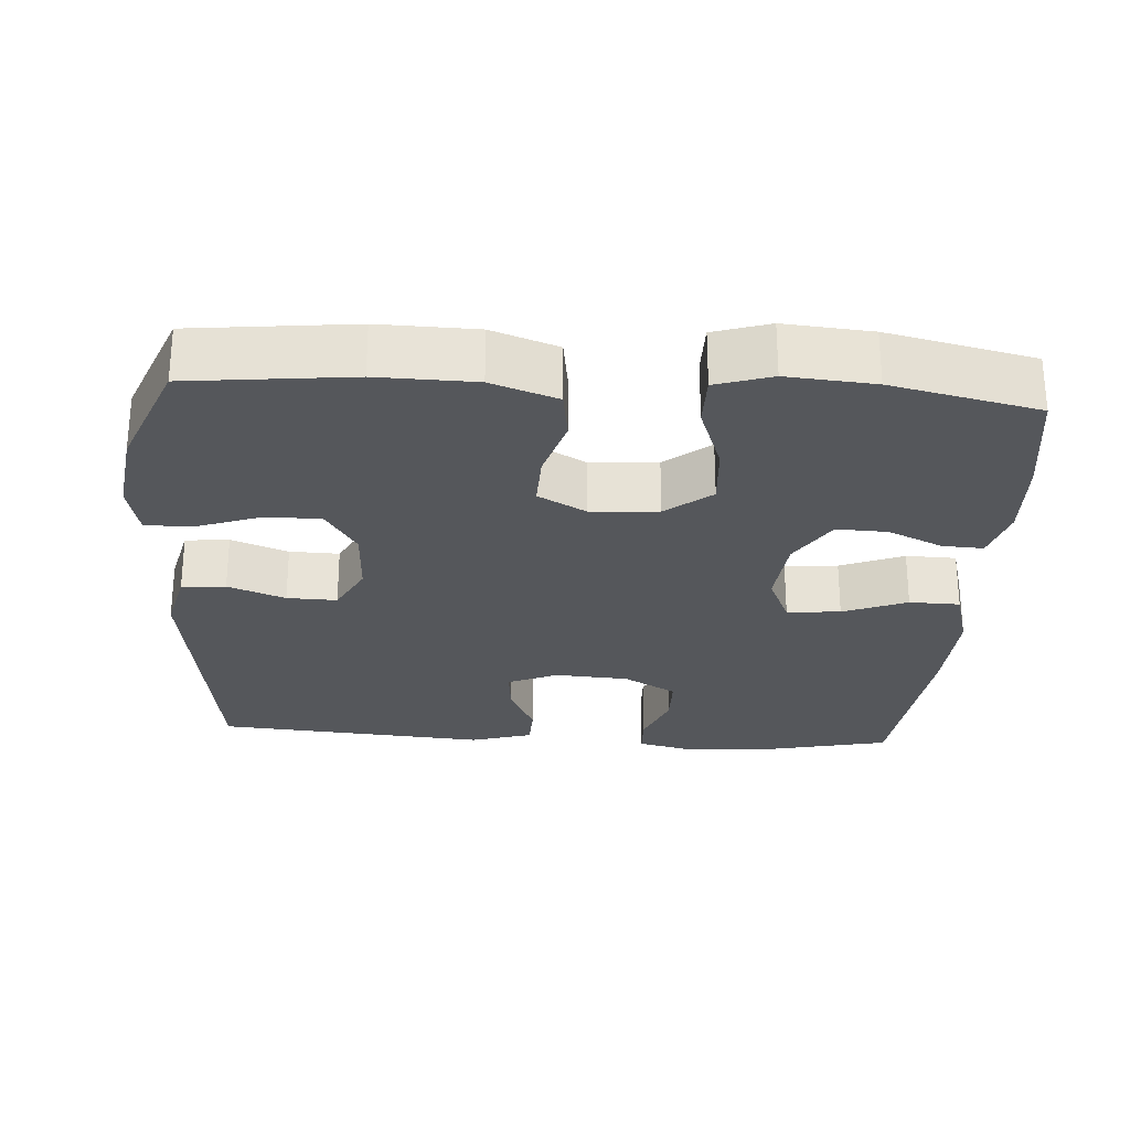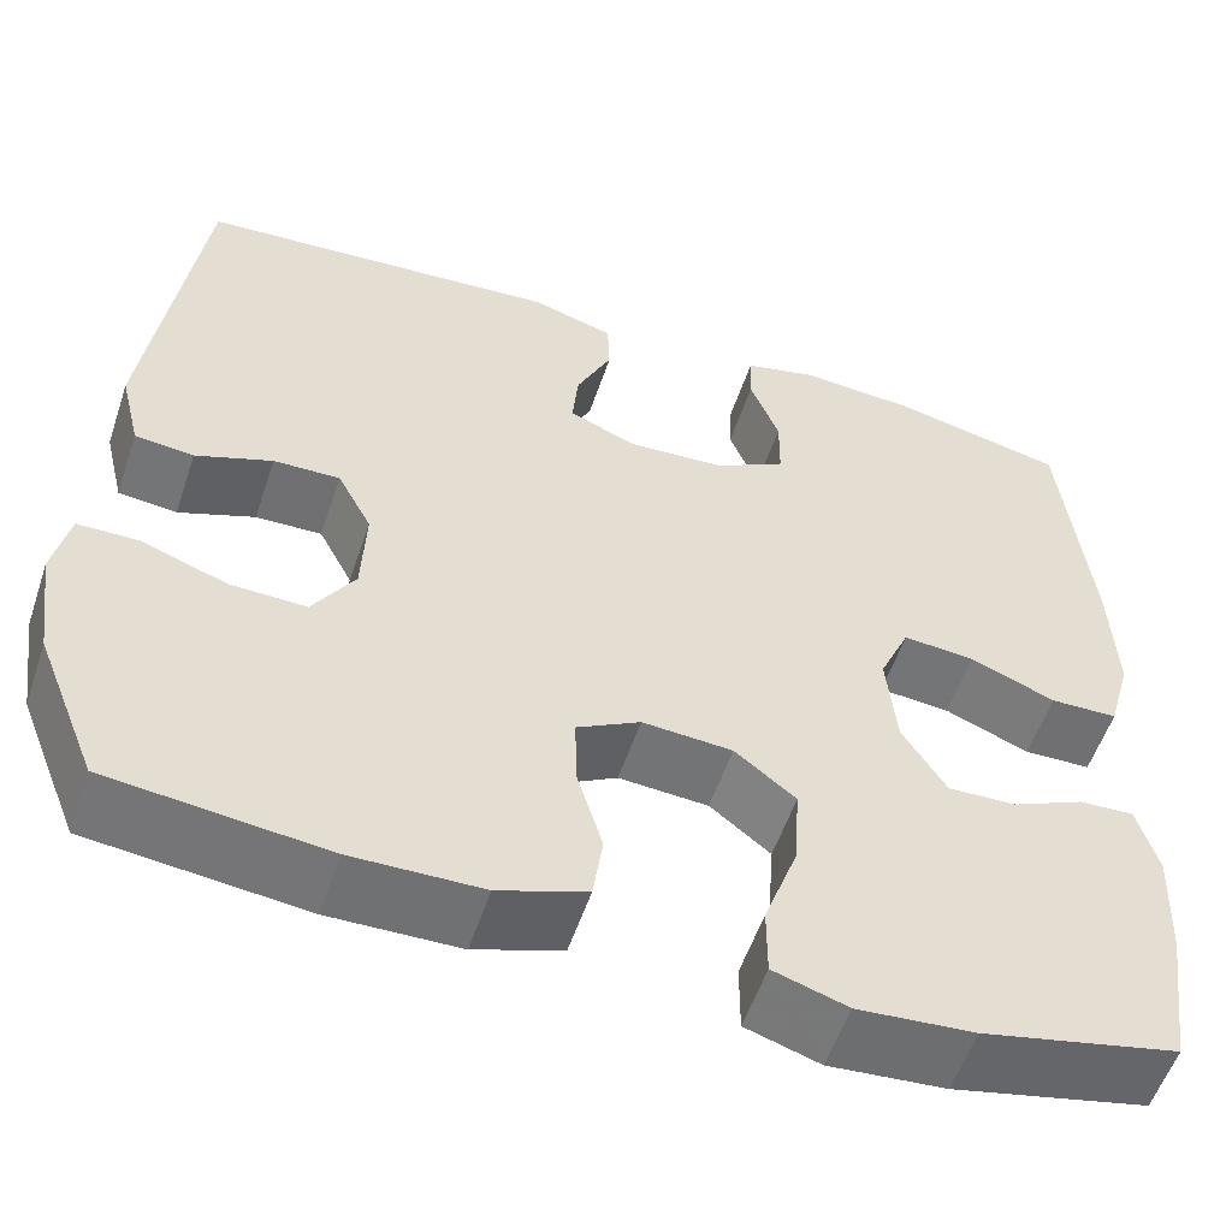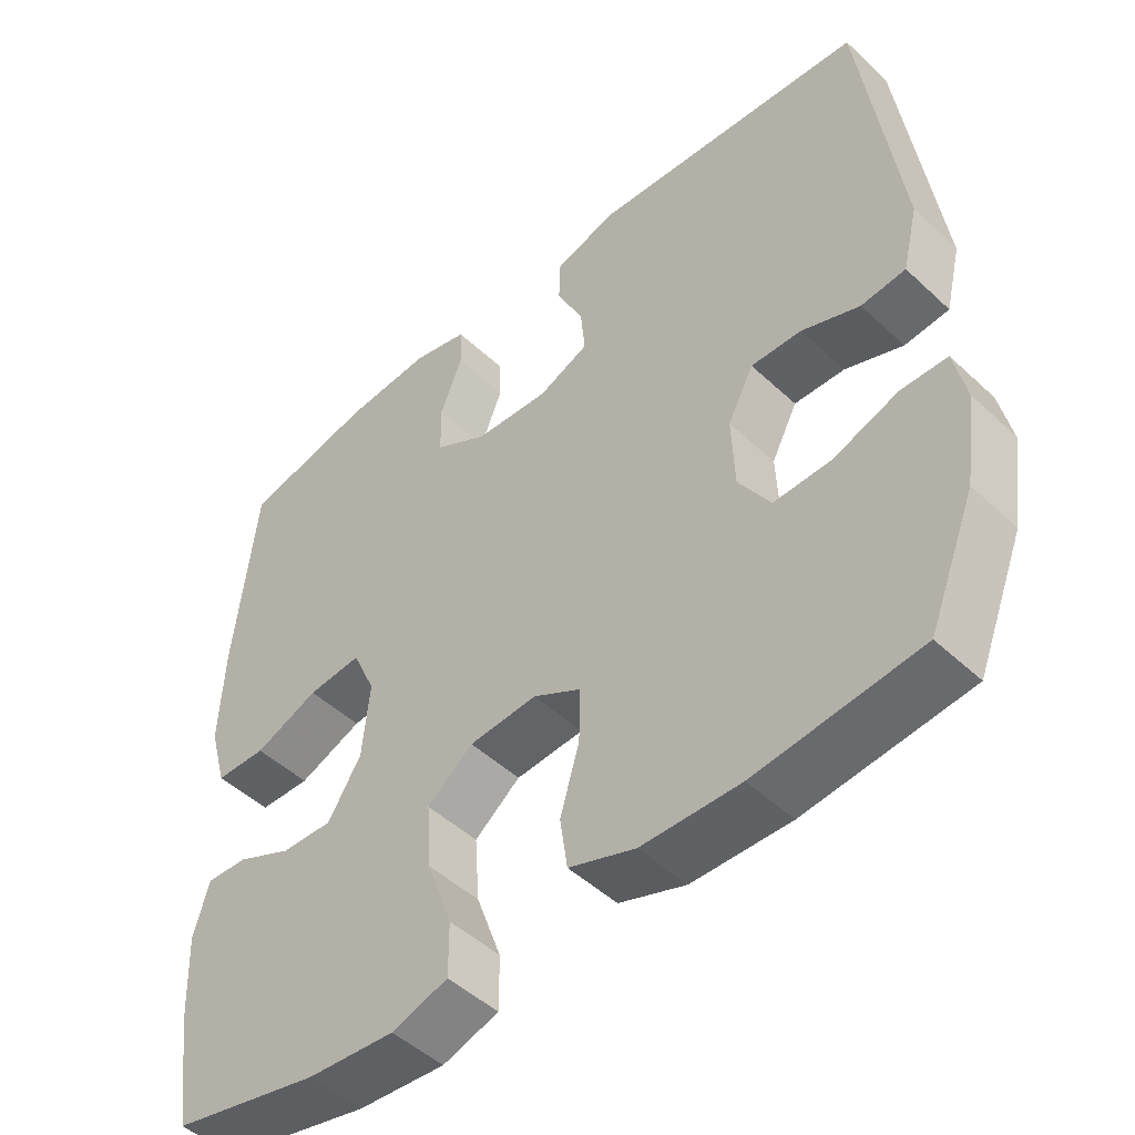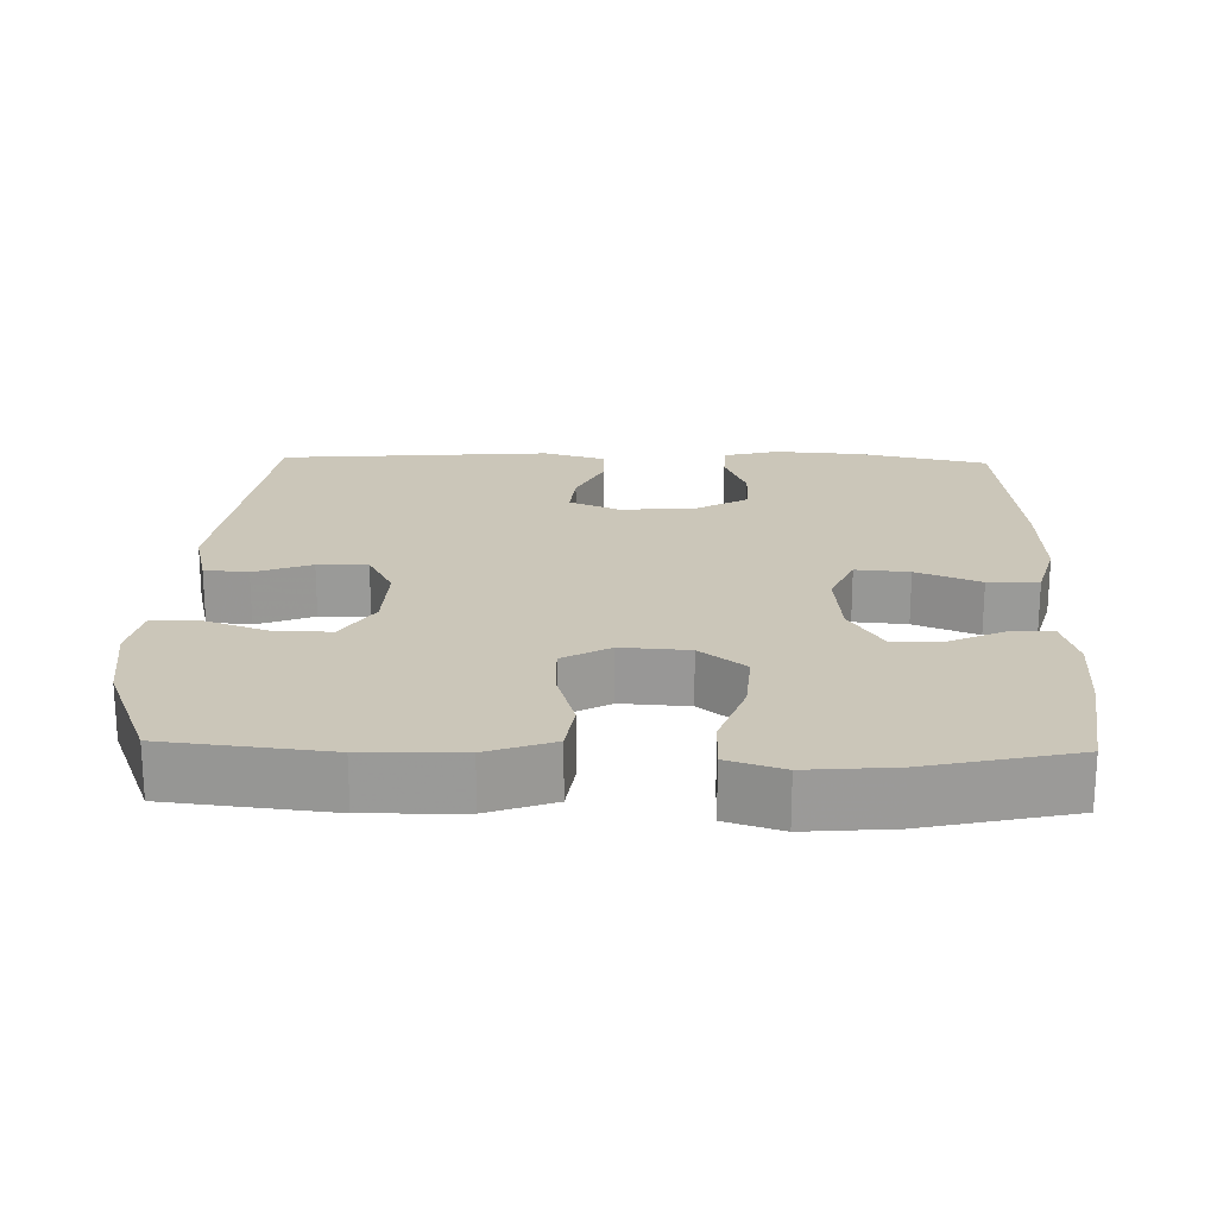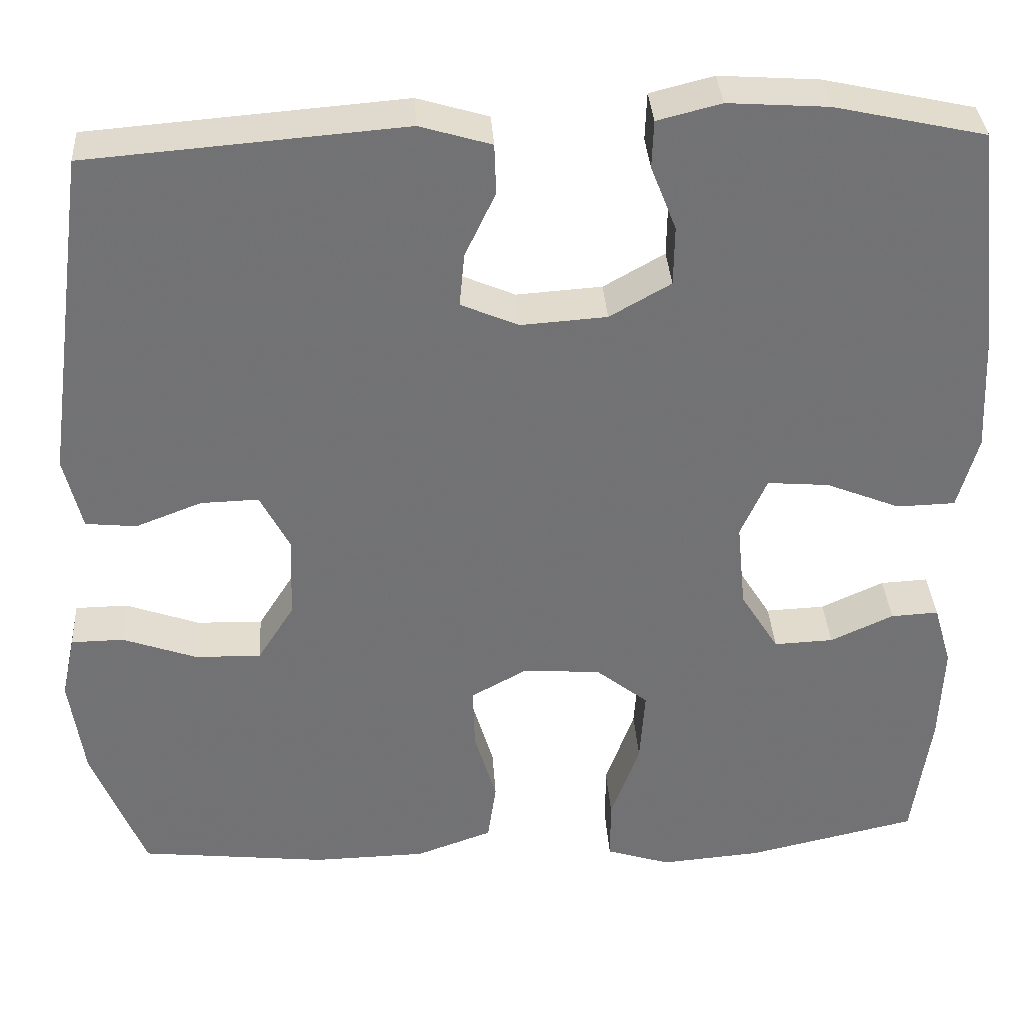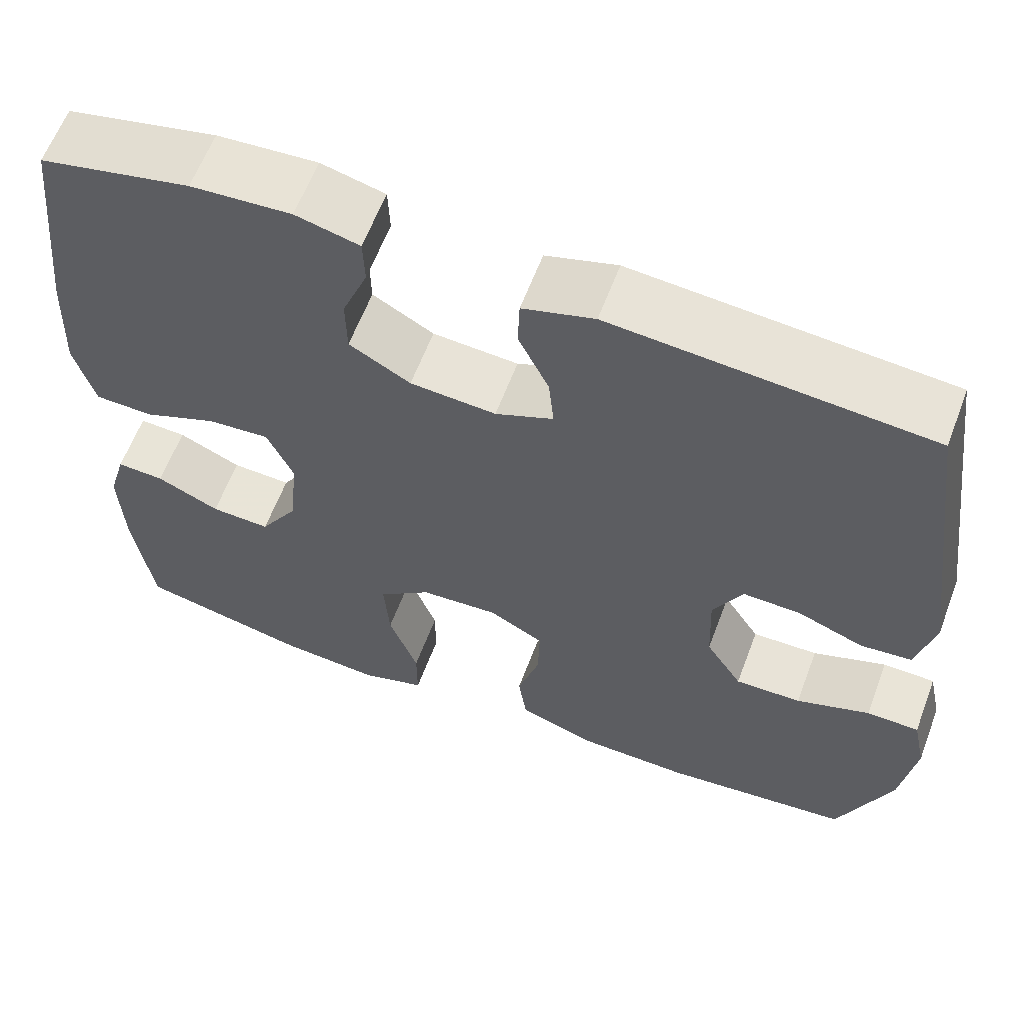
<metadata>
{"format":"obj","ext":"obj","renderer":"f3d","projection":"perspective","resolution":1024,"background":"white","views":[{"elev":-26.8,"azim":176.3,"up":"+Y"},{"elev":-55.4,"azim":161.5,"up":"+Z"},{"elev":-48.4,"azim":43.9,"up":"+Z"},{"elev":20.8,"azim":-178.4,"up":"+Y"},{"elev":34.6,"azim":176.4,"up":"+Z"},{"elev":61.3,"azim":20.6,"up":"+Z"}]}
</metadata>
<code>
v 0.5 0.07 -0.5
v 0.279 0.07 -0.524
v 0.146 0.07 -0.521
v 0.056 0.07 -0.489
v 0.046 0.07 -0.419
v 0.072 0.07 -0.332
v 0.074 0.07 -0.258
v 0.009 0.07 -0.222
v -0.083 0.07 -0.228
v -0.145 0.07 -0.277
v -0.139 0.07 -0.364
v -0.105 0.07 -0.459
v -0.105 0.07 -0.531
v -0.181 0.07 -0.555
v -0.3 0.07 -0.545
v -0.5 0.07 -0.5
v -0.522 0.07 -0.345
v -0.527 0.07 -0.228
v -0.506 0.07 -0.155
v -0.45 0.07 -0.158
v -0.376 0.07 -0.192
v -0.306 0.07 -0.195
v -0.261 0.07 -0.123
v -0.251 0.07 -0.021
v -0.282 0.07 0.049
v -0.355 0.07 0.043
v -0.442 0.07 0.008
v -0.511 0.07 0.01
v -0.535 0.07 0.096
v -0.529 0.07 0.231
v -0.5 0.07 0.5
v -0.323 0.07 0.539
v -0.205 0.07 0.547
v -0.13 0.07 0.528
v -0.128 0.07 0.472
v -0.158 0.07 0.396
v -0.157 0.07 0.326
v -0.085 0.07 0.285
v 0.016 0.07 0.278
v 0.084 0.07 0.307
v 0.078 0.07 0.37
v 0.042 0.07 0.446
v 0.044 0.07 0.505
v 0.128 0.07 0.53
v 0.5 0.07 0.5
v 0.552 0.07 0.111
v 0.531 0.07 0.025
v 0.471 0.07 0.019
v 0.393 0.07 0.049
v 0.325 0.07 0.051
v 0.29 0.07 -0.016
v 0.294 0.07 -0.114
v 0.337 0.07 -0.182
v 0.415 0.07 -0.18
v 0.502 0.07 -0.149
v 0.564 0.07 -0.15
v 0.58 0.07 -0.225
v 0.563 0.07 -0.343
v 0.5 0 -0.5
v 0.279 0 -0.524
v 0.146 0 -0.521
v 0.056 0 -0.489
v 0.046 0 -0.419
v 0.072 0 -0.332
v 0.074 0 -0.258
v 0.009 0 -0.222
v -0.083 0 -0.228
v -0.145 0 -0.277
v -0.139 0 -0.364
v -0.105 0 -0.459
v -0.105 0 -0.531
v -0.181 0 -0.555
v -0.3 0 -0.545
v -0.5 0 -0.5
v -0.522 0 -0.345
v -0.527 0 -0.228
v -0.506 0 -0.155
v -0.45 0 -0.158
v -0.376 0 -0.192
v -0.306 0 -0.195
v -0.261 0 -0.123
v -0.251 0 -0.021
v -0.282 0 0.049
v -0.355 0 0.043
v -0.442 0 0.008
v -0.511 0 0.01
v -0.535 0 0.096
v -0.529 0 0.231
v -0.5 0 0.5
v -0.323 0 0.539
v -0.205 0 0.547
v -0.13 0 0.528
v -0.128 0 0.472
v -0.158 0 0.396
v -0.157 0 0.326
v -0.085 0 0.285
v 0.016 0 0.278
v 0.084 0 0.307
v 0.078 0 0.37
v 0.042 0 0.446
v 0.044 0 0.505
v 0.128 0 0.53
v 0.5 0 0.5
v 0.552 0 0.111
v 0.531 0 0.025
v 0.471 0 0.019
v 0.393 0 0.049
v 0.325 0 0.051
v 0.29 0 -0.016
v 0.294 0 -0.114
v 0.337 0 -0.182
v 0.415 0 -0.18
v 0.502 0 -0.149
v 0.564 0 -0.15
v 0.58 0 -0.225
v 0.563 0 -0.343
f 54 55 56 57
f 53 54 57 58
f 46 47 48 49
f 46 49 50
f 45 46 50
f 44 45 50 51
f 41 42 43 44
f 40 41 44 51
f 33 34 35 36
f 33 36 37
f 32 33 37
f 31 32 37
f 30 31 37 38
f 26 27 28 29
f 25 26 29 30
f 18 19 20 21
f 18 21 22
f 17 18 22
f 16 17 22
f 15 16 22
f 14 15 22 23
f 11 12 13 14
f 10 11 14 23
f 3 4 5 6
f 3 6 7
f 2 3 7
f 53 58 1 2
f 52 53 2 7
f 39 40 51 52
f 39 52 7 8
f 25 30 38 39
f 24 25 39 8
f 9 10 23 24
f 8 9 24
f 115 114 113 112
f 116 115 112 111
f 107 106 105 104
f 108 107 104
f 108 104 103
f 109 108 103 102
f 102 101 100 99
f 109 102 99 98
f 94 93 92 91
f 95 94 91
f 95 91 90
f 95 90 89
f 96 95 89 88
f 87 86 85 84
f 88 87 84 83
f 79 78 77 76
f 80 79 76
f 80 76 75
f 80 75 74
f 80 74 73
f 81 80 73 72
f 72 71 70 69
f 81 72 69 68
f 64 63 62 61
f 65 64 61
f 65 61 60
f 60 59 116 111
f 65 60 111 110
f 110 109 98 97
f 66 65 110 97
f 97 96 88 83
f 66 97 83 82
f 82 81 68 67
f 82 67 66
f 1 59 60 2
f 2 60 61 3
f 3 61 62 4
f 4 62 63 5
f 5 63 64 6
f 6 64 65 7
f 7 65 66 8
f 8 66 67 9
f 9 67 68 10
f 10 68 69 11
f 11 69 70 12
f 12 70 71 13
f 13 71 72 14
f 14 72 73 15
f 15 73 74 16
f 16 74 75 17
f 17 75 76 18
f 18 76 77 19
f 19 77 78 20
f 20 78 79 21
f 21 79 80 22
f 22 80 81 23
f 23 81 82 24
f 24 82 83 25
f 25 83 84 26
f 26 84 85 27
f 27 85 86 28
f 28 86 87 29
f 29 87 88 30
f 30 88 89 31
f 31 89 90 32
f 32 90 91 33
f 33 91 92 34
f 34 92 93 35
f 35 93 94 36
f 36 94 95 37
f 37 95 96 38
f 38 96 97 39
f 39 97 98 40
f 40 98 99 41
f 41 99 100 42
f 42 100 101 43
f 43 101 102 44
f 44 102 103 45
f 45 103 104 46
f 46 104 105 47
f 47 105 106 48
f 48 106 107 49
f 49 107 108 50
f 50 108 109 51
f 51 109 110 52
f 52 110 111 53
f 53 111 112 54
f 54 112 113 55
f 55 113 114 56
f 56 114 115 57
f 57 115 116 58
f 58 116 59 1

</code>
